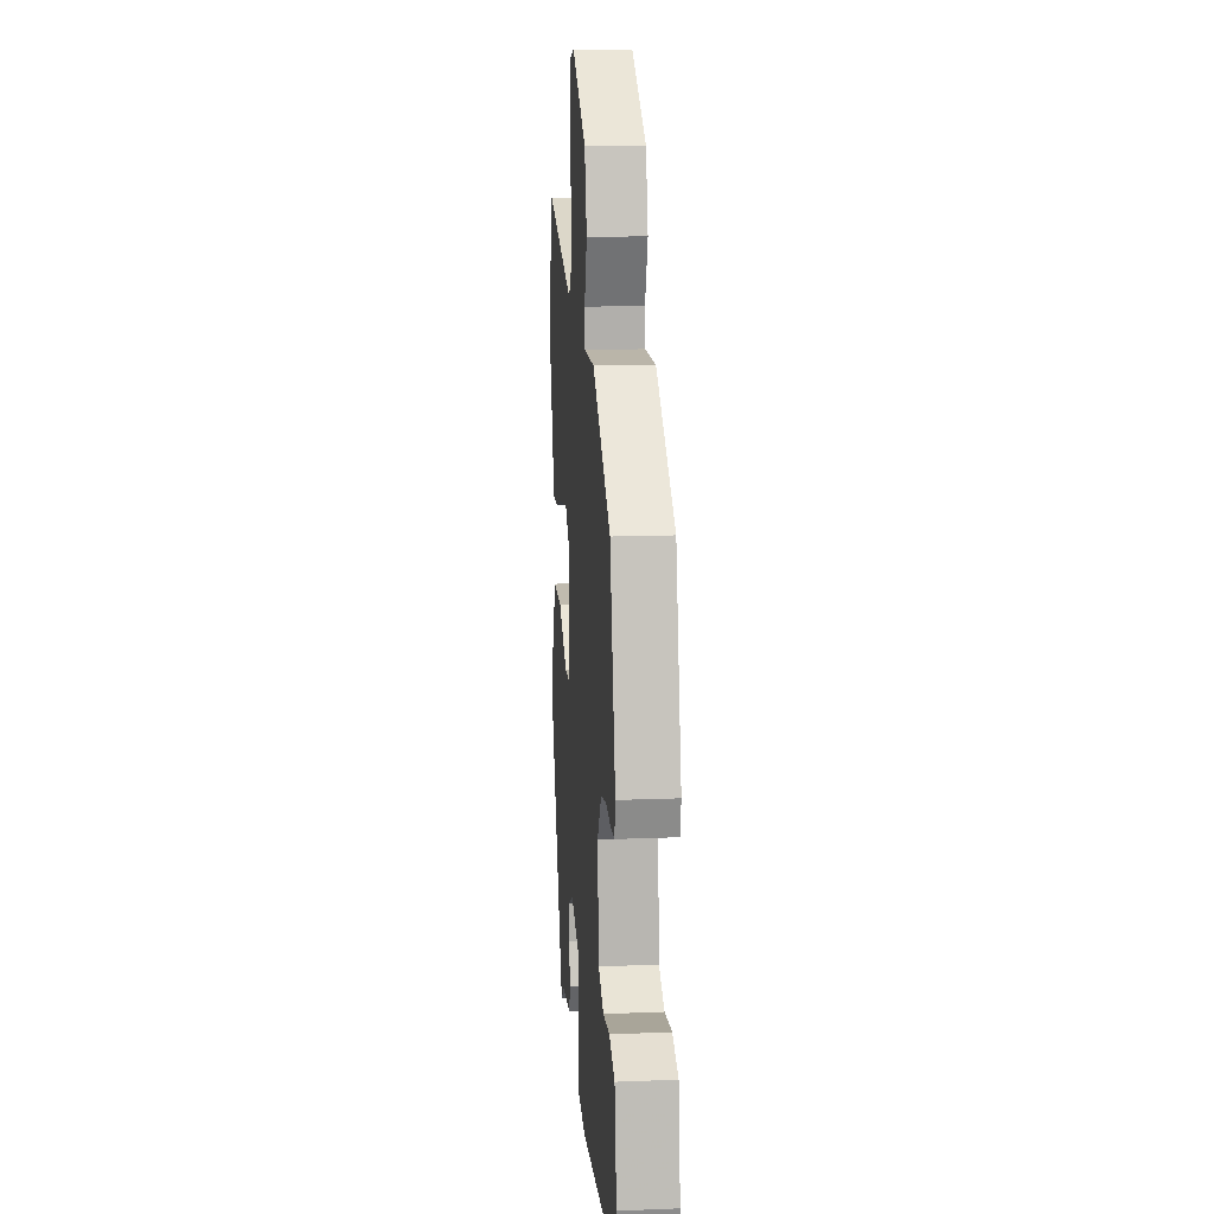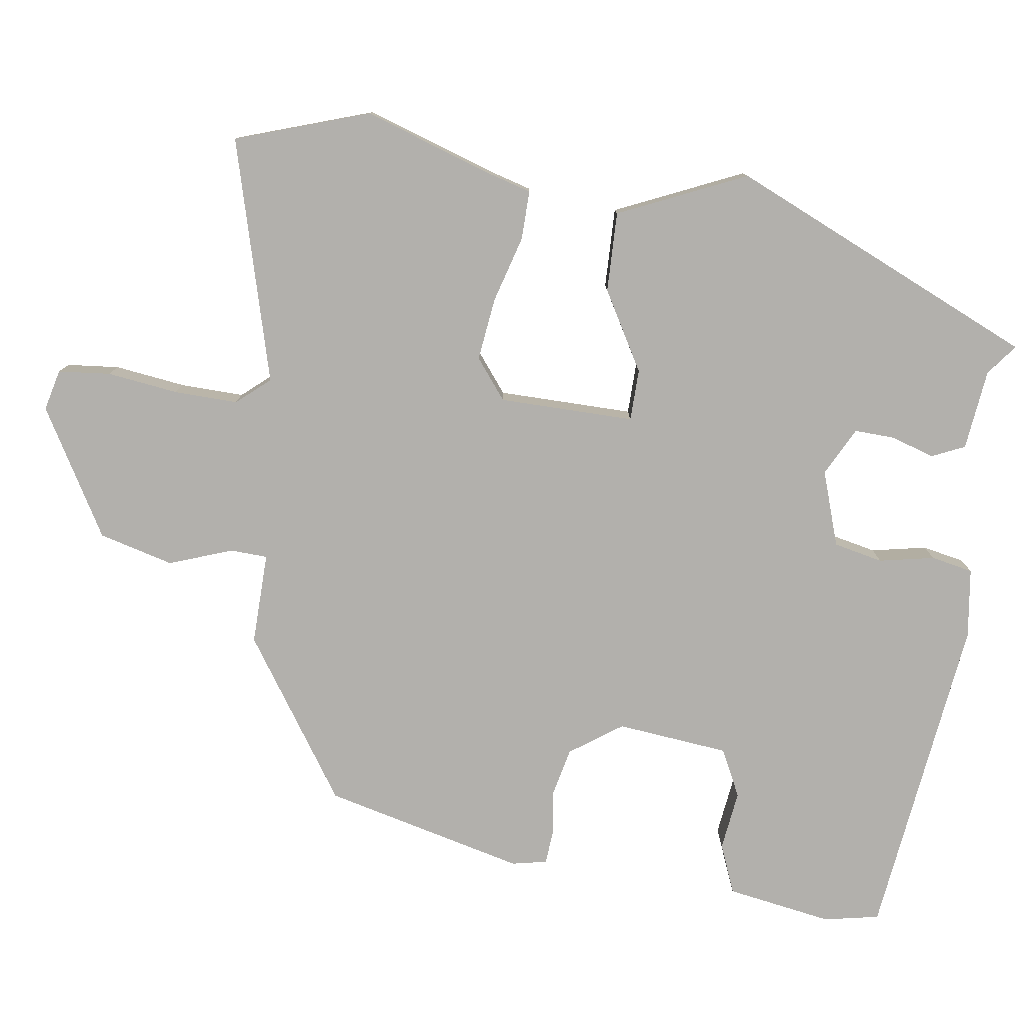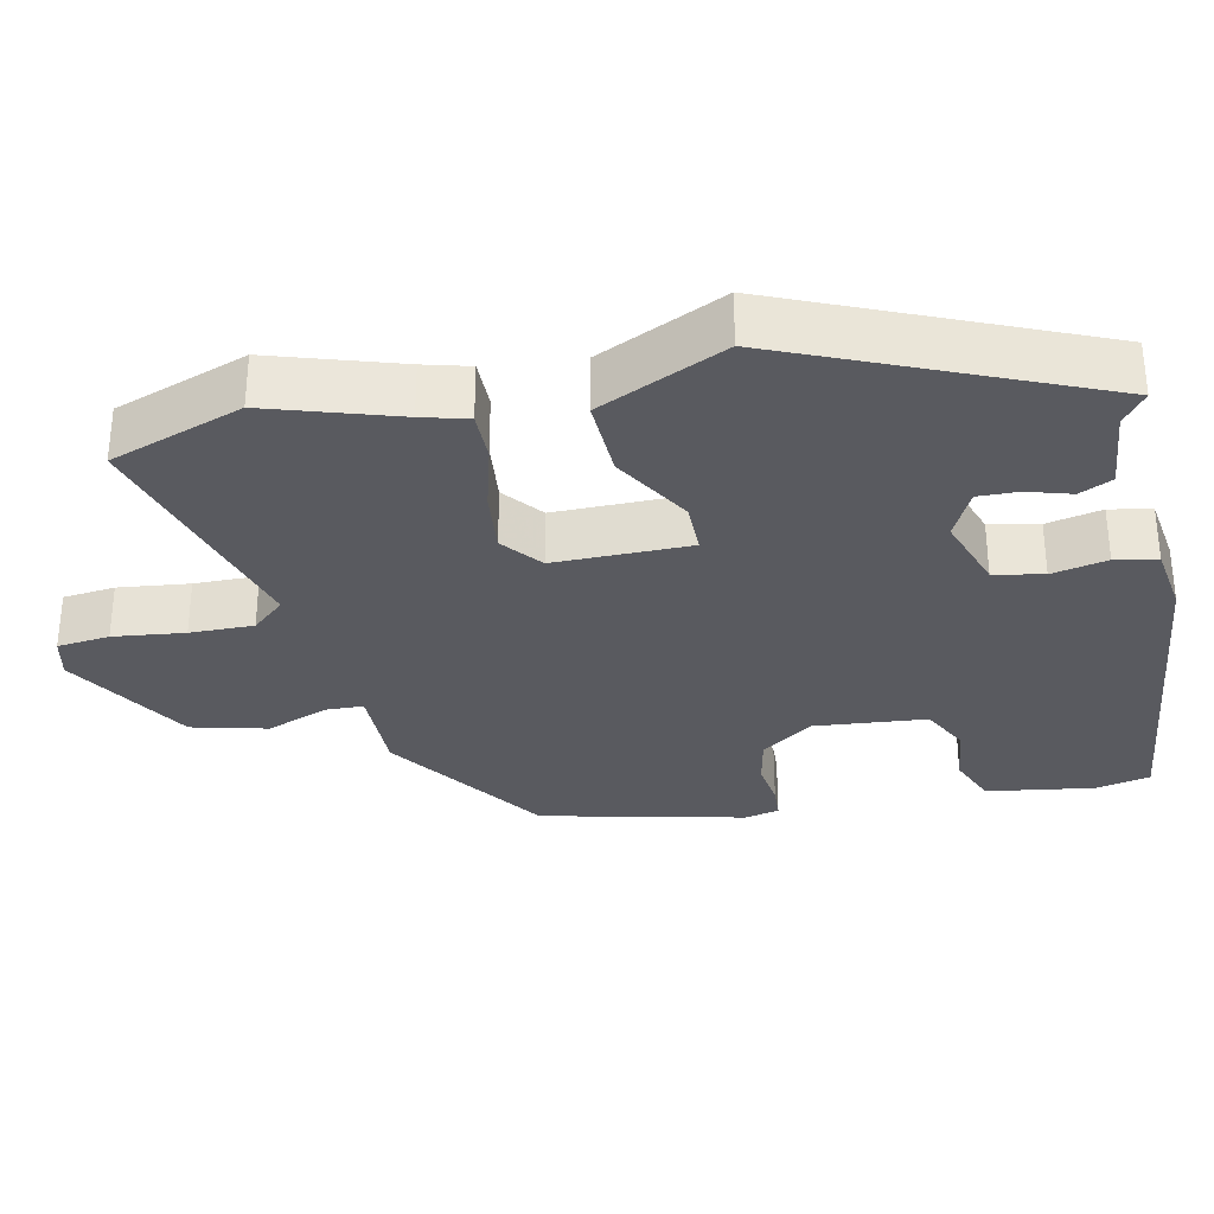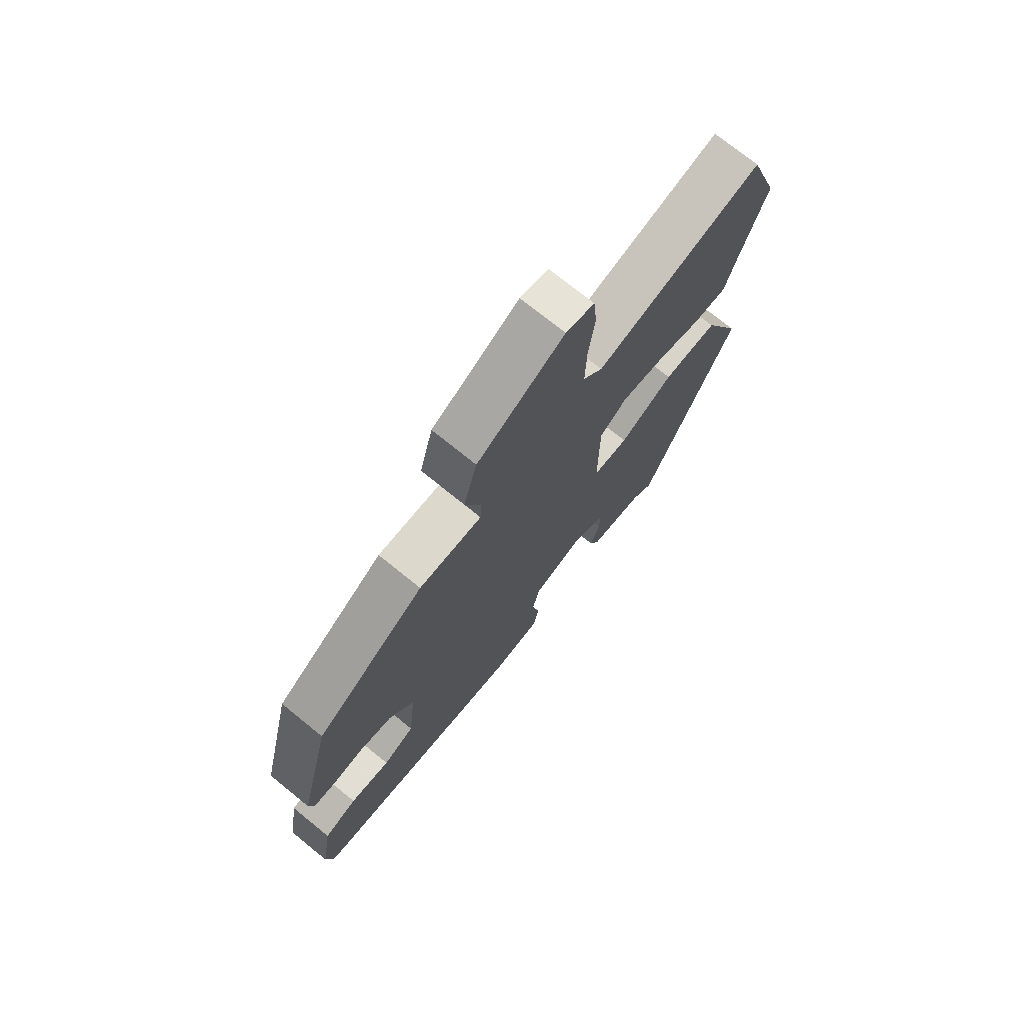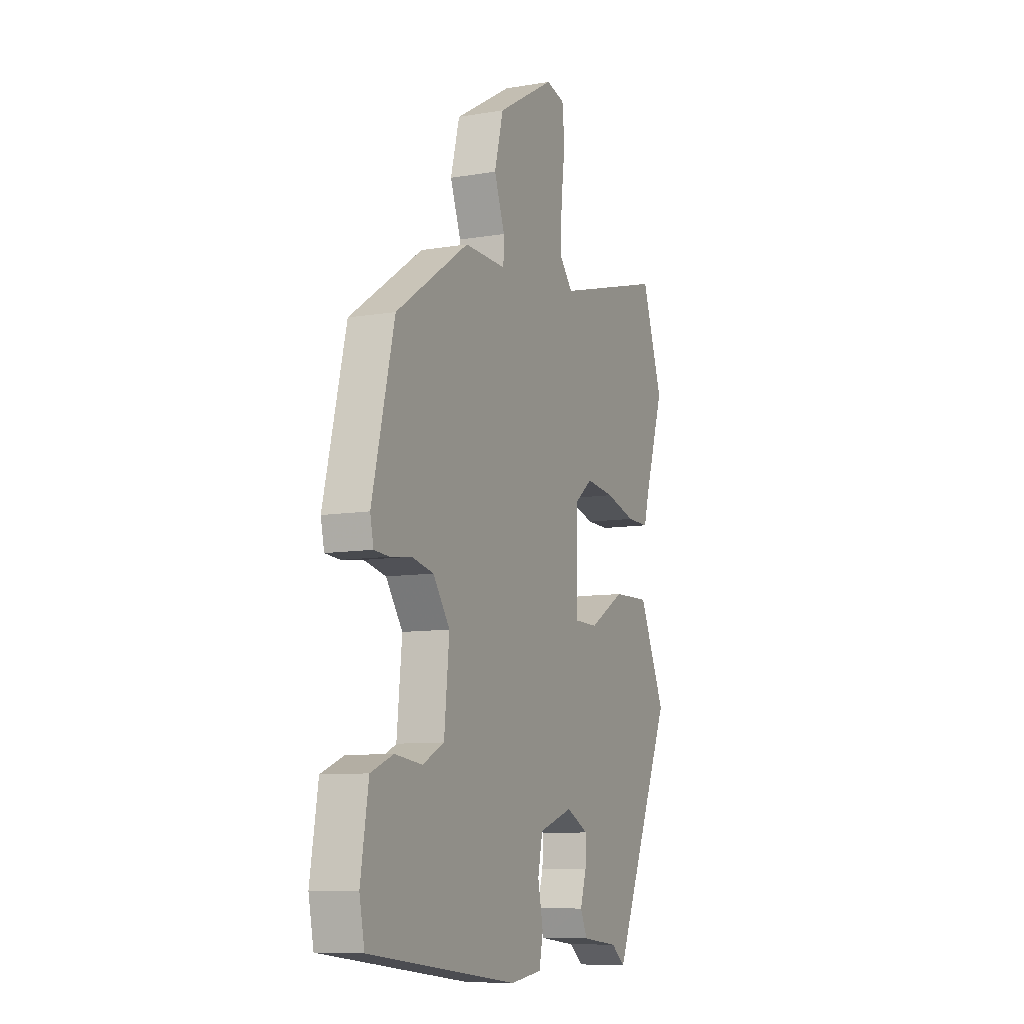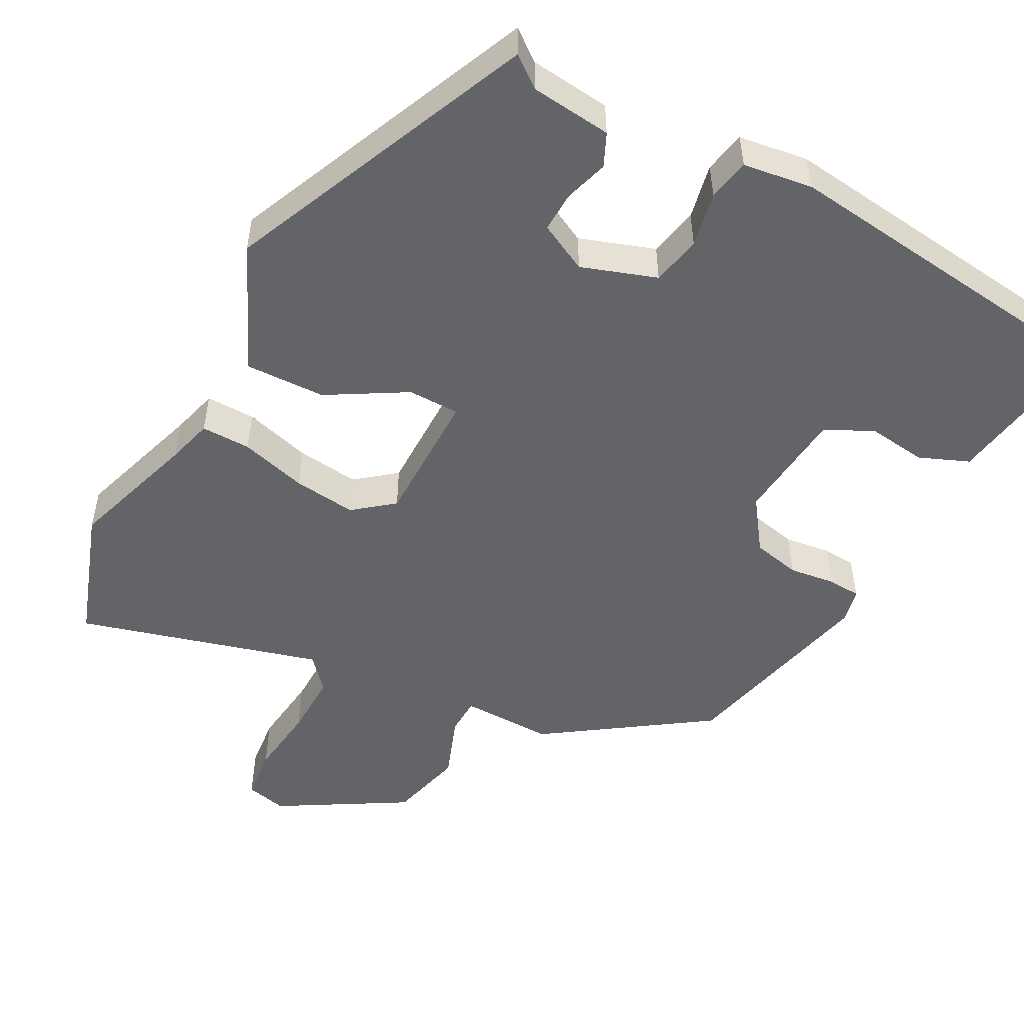
<metadata>
{"format":"obj","ext":"obj","renderer":"f3d","projection":"perspective","resolution":1024,"background":"white","views":[{"elev":14.6,"azim":-94.9,"up":"+Z"},{"elev":-78.8,"azim":81.6,"up":"+Y"},{"elev":-31.9,"azim":102.6,"up":"+Y"},{"elev":73.6,"azim":-51.0,"up":"+Z"},{"elev":-9.2,"azim":-65.9,"up":"+Z"},{"elev":-51.2,"azim":152.1,"up":"+Y"}]}
</metadata>
<code>
v -0.519 0.07 -0.458
v -0.534 0.07 -0.384
v -0.511 0.07 -0.242
v -0.445 0.07 -0.215
v -0.365 0.07 -0.225
v -0.302 0.07 -0.193
v -0.287 0.07 -0.043
v -0.336 0.07 0.026
v -0.4 0.07 0.04
v -0.462 0.07 0.032
v -0.506 0.07 0.035
v -0.516 0.07 0.082
v -0.451 0.07 0.352
v -0.237 0.07 0.498
v -0.114 0.07 0.496
v -0.112 0.07 0.546
v -0.143 0.07 0.63
v -0.117 0.07 0.73
v 0.052 0.07 0.829
v 0.107 0.07 0.816
v 0.114 0.07 0.746
v 0.102 0.07 0.651
v 0.1 0.07 0.566
v 0.138 0.07 0.522
v 0.462 0.07 0.612
v 0.523 0.07 0.434
v 0.467 0.07 0.263
v 0.45 0.07 0.202
v 0.384 0.07 0.203
v 0.295 0.07 0.228
v 0.211 0.07 0.238
v 0.158 0.07 0.196
v 0.157 0.07 0.015
v 0.226 0.07 0.014
v 0.331 0.07 0.075
v 0.438 0.07 0.078
v 0.515 0.07 -0.092
v 0.336 0.07 -0.501
v 0.295 0.07 -0.469
v 0.187 0.07 -0.457
v 0.167 0.07 -0.413
v 0.185 0.07 -0.355
v 0.187 0.07 -0.301
v 0.122 0.07 -0.268
v 0.022 0.07 -0.302
v 0.008 0.07 -0.368
v 0.023 0.07 -0.442
v 0.012 0.07 -0.498
v -0.081 0.07 -0.511
v -0.519 0 -0.458
v -0.534 0 -0.384
v -0.511 0 -0.242
v -0.445 0 -0.215
v -0.365 0 -0.225
v -0.302 0 -0.193
v -0.287 0 -0.043
v -0.336 0 0.026
v -0.4 0 0.04
v -0.462 0 0.032
v -0.506 0 0.035
v -0.516 0 0.082
v -0.451 0 0.352
v -0.237 0 0.498
v -0.114 0 0.496
v -0.112 0 0.546
v -0.143 0 0.63
v -0.117 0 0.73
v 0.052 0 0.829
v 0.107 0 0.816
v 0.114 0 0.746
v 0.102 0 0.651
v 0.1 0 0.566
v 0.138 0 0.522
v 0.462 0 0.612
v 0.523 0 0.434
v 0.467 0 0.263
v 0.45 0 0.202
v 0.384 0 0.203
v 0.295 0 0.228
v 0.211 0 0.238
v 0.158 0 0.196
v 0.157 0 0.015
v 0.226 0 0.014
v 0.331 0 0.075
v 0.438 0 0.078
v 0.515 0 -0.092
v 0.336 0 -0.501
v 0.295 0 -0.469
v 0.187 0 -0.457
v 0.167 0 -0.413
v 0.185 0 -0.355
v 0.187 0 -0.301
v 0.122 0 -0.268
v 0.022 0 -0.302
v 0.008 0 -0.368
v 0.023 0 -0.442
v 0.012 0 -0.498
v -0.081 0 -0.511
f 46 47 48 49
f 45 46 49 1
f 44 45 1 2
f 39 40 41 42
f 39 42 43
f 38 39 43
f 37 38 43
f 34 35 36 37
f 33 34 37 43
f 27 28 29 30
f 27 30 31
f 24 25 26 27
f 24 27 31
f 23 24 31 32
f 19 20 21 22
f 19 22 23
f 16 17 18 19
f 15 16 19 23
f 12 13 14 15
f 9 10 11 12
f 8 9 12 15
f 7 8 15 23
f 2 3 4 5
f 44 2 5 6
f 33 43 44
f 23 32 33 44
f 6 7 23 44
f 98 97 96 95
f 50 98 95 94
f 51 50 94 93
f 91 90 89 88
f 92 91 88
f 92 88 87
f 92 87 86
f 86 85 84 83
f 92 86 83 82
f 79 78 77 76
f 80 79 76
f 76 75 74 73
f 80 76 73
f 81 80 73 72
f 71 70 69 68
f 72 71 68
f 68 67 66 65
f 72 68 65 64
f 64 63 62 61
f 61 60 59 58
f 64 61 58 57
f 72 64 57 56
f 54 53 52 51
f 55 54 51 93
f 93 92 82
f 93 82 81 72
f 93 72 56 55
f 1 50 51 2
f 2 51 52 3
f 3 52 53 4
f 4 53 54 5
f 5 54 55 6
f 6 55 56 7
f 7 56 57 8
f 8 57 58 9
f 9 58 59 10
f 10 59 60 11
f 11 60 61 12
f 12 61 62 13
f 13 62 63 14
f 14 63 64 15
f 15 64 65 16
f 16 65 66 17
f 17 66 67 18
f 18 67 68 19
f 19 68 69 20
f 20 69 70 21
f 21 70 71 22
f 22 71 72 23
f 23 72 73 24
f 24 73 74 25
f 25 74 75 26
f 26 75 76 27
f 27 76 77 28
f 28 77 78 29
f 29 78 79 30
f 30 79 80 31
f 31 80 81 32
f 32 81 82 33
f 33 82 83 34
f 34 83 84 35
f 35 84 85 36
f 36 85 86 37
f 37 86 87 38
f 38 87 88 39
f 39 88 89 40
f 40 89 90 41
f 41 90 91 42
f 42 91 92 43
f 43 92 93 44
f 44 93 94 45
f 45 94 95 46
f 46 95 96 47
f 47 96 97 48
f 48 97 98 49
f 49 98 50 1

</code>
